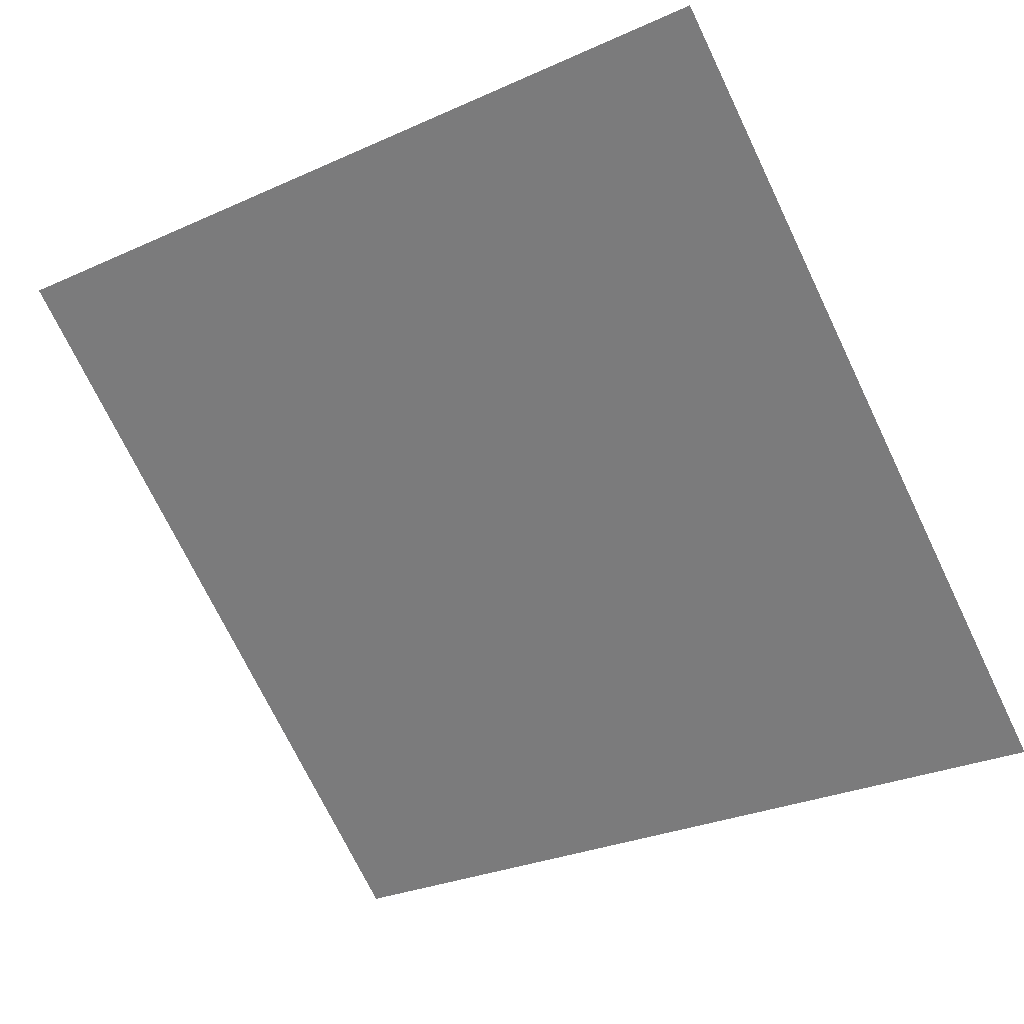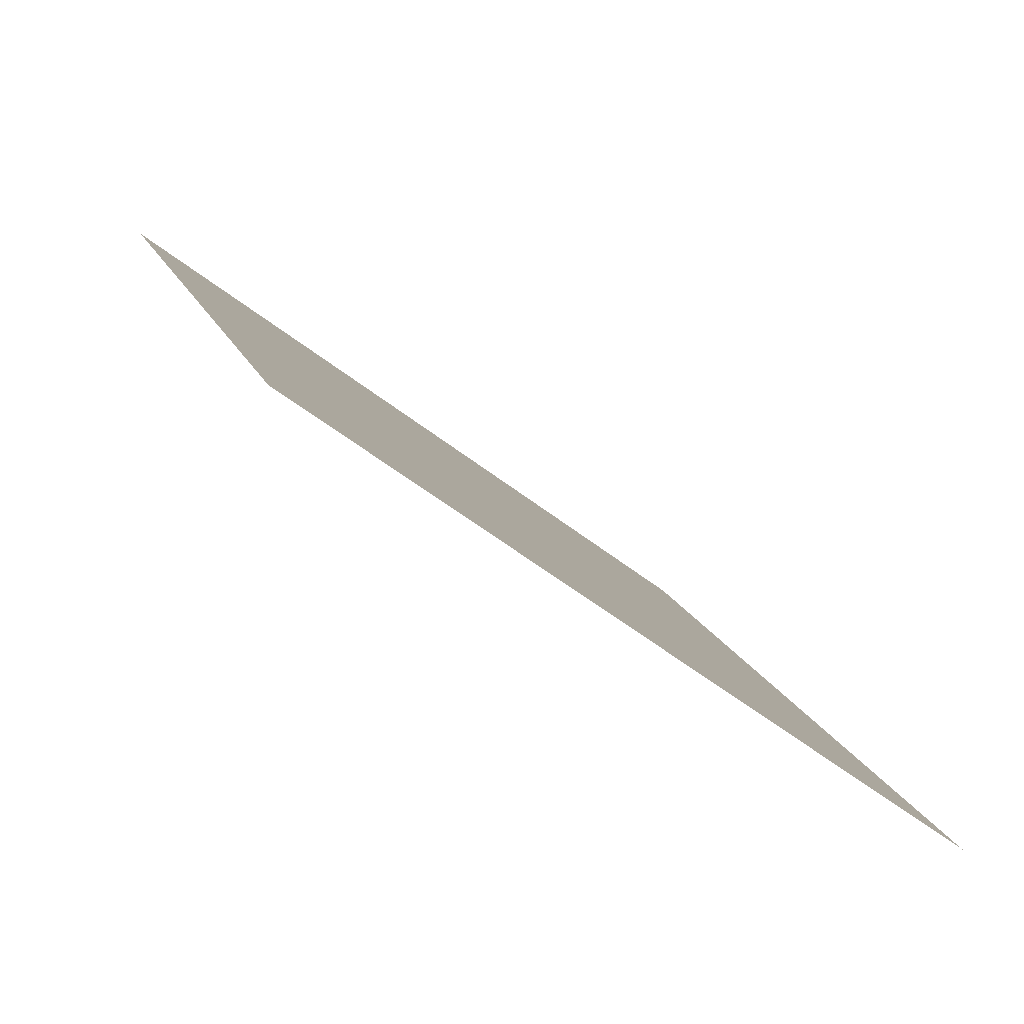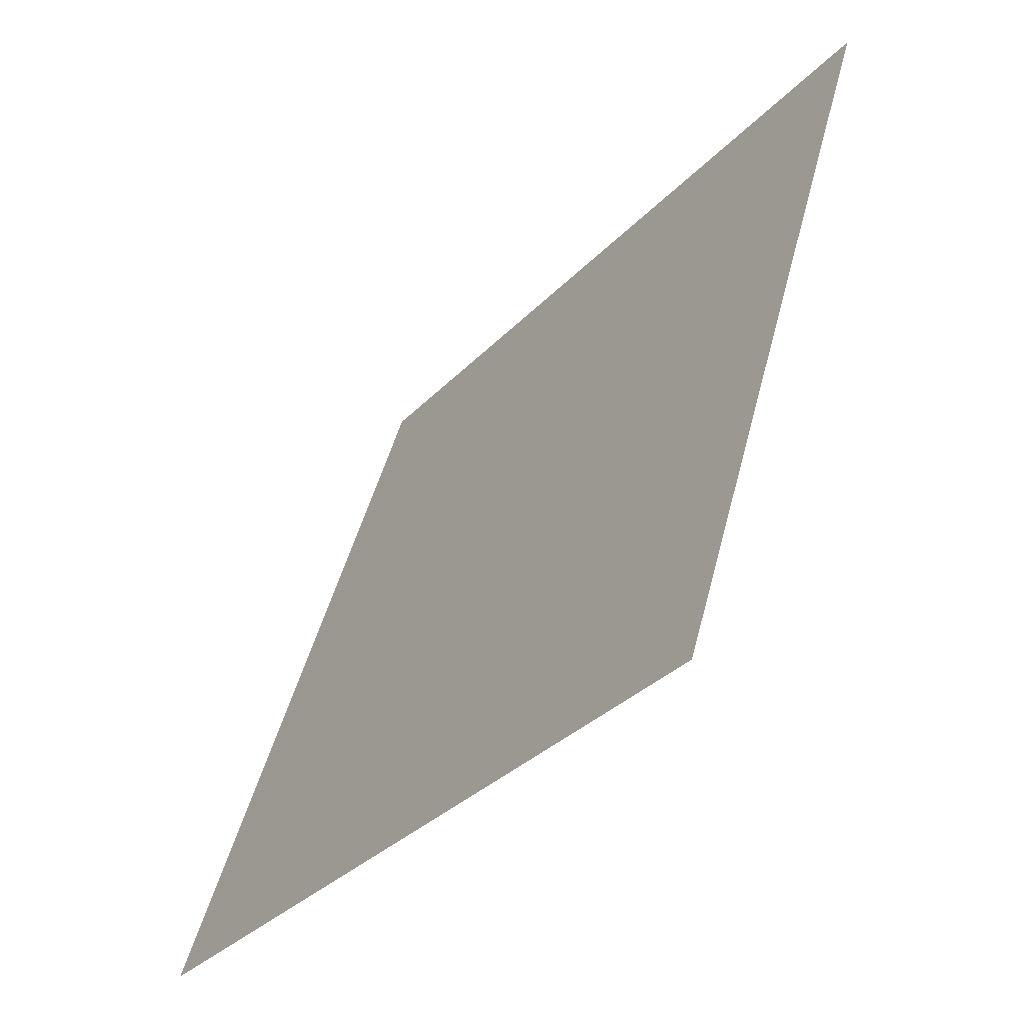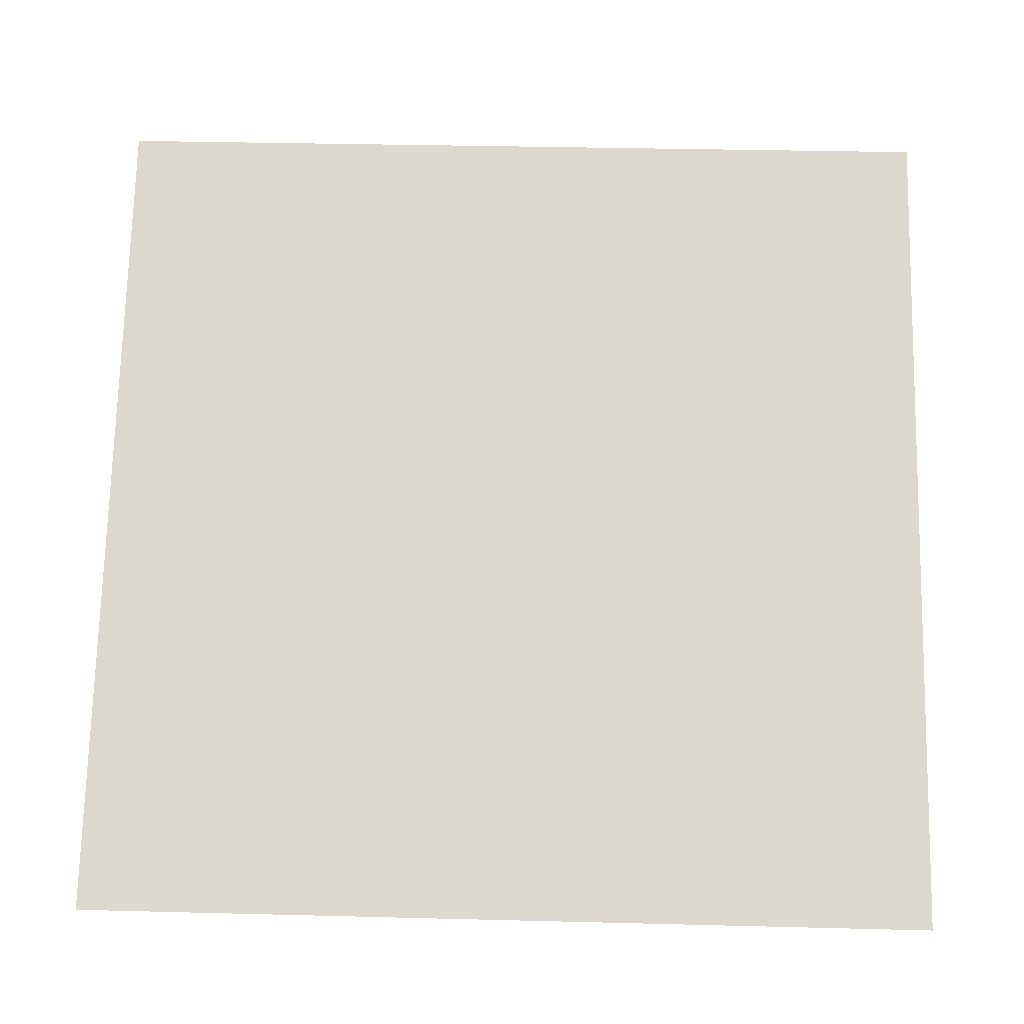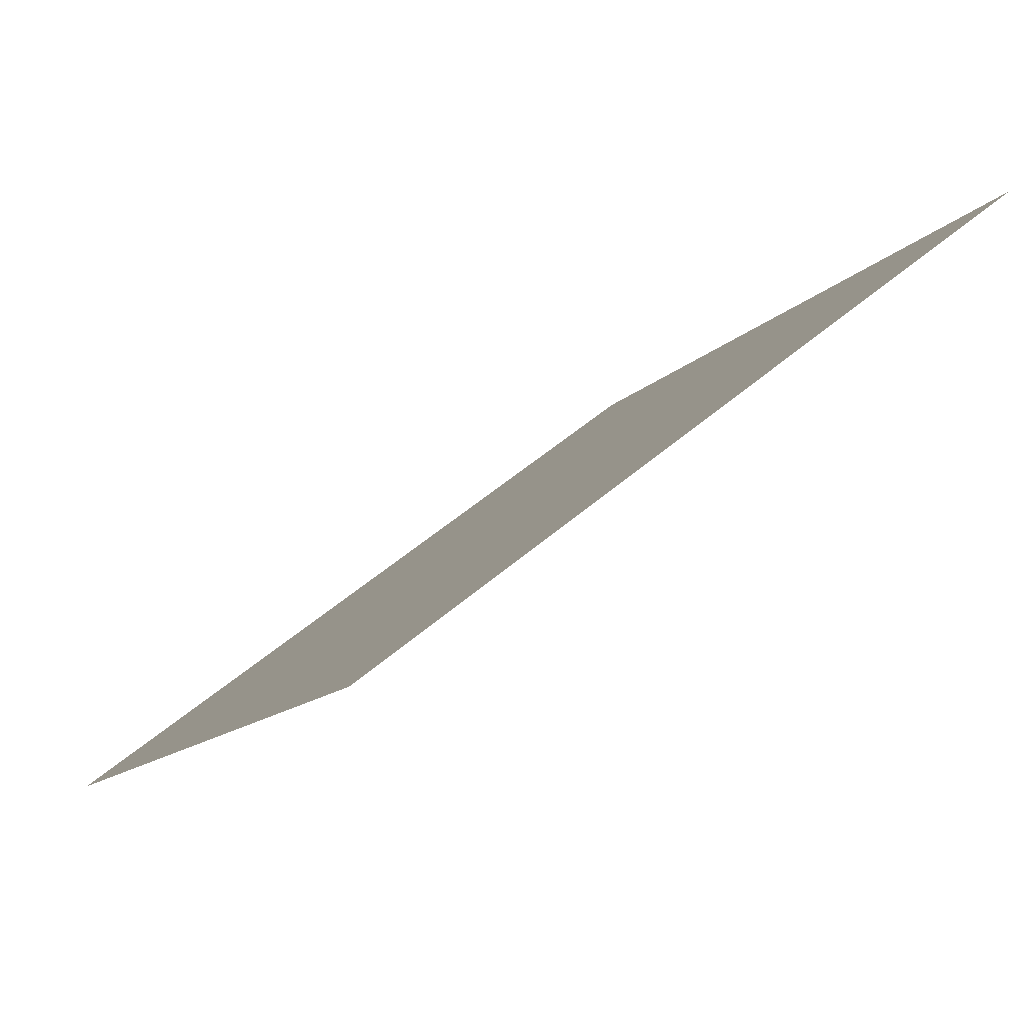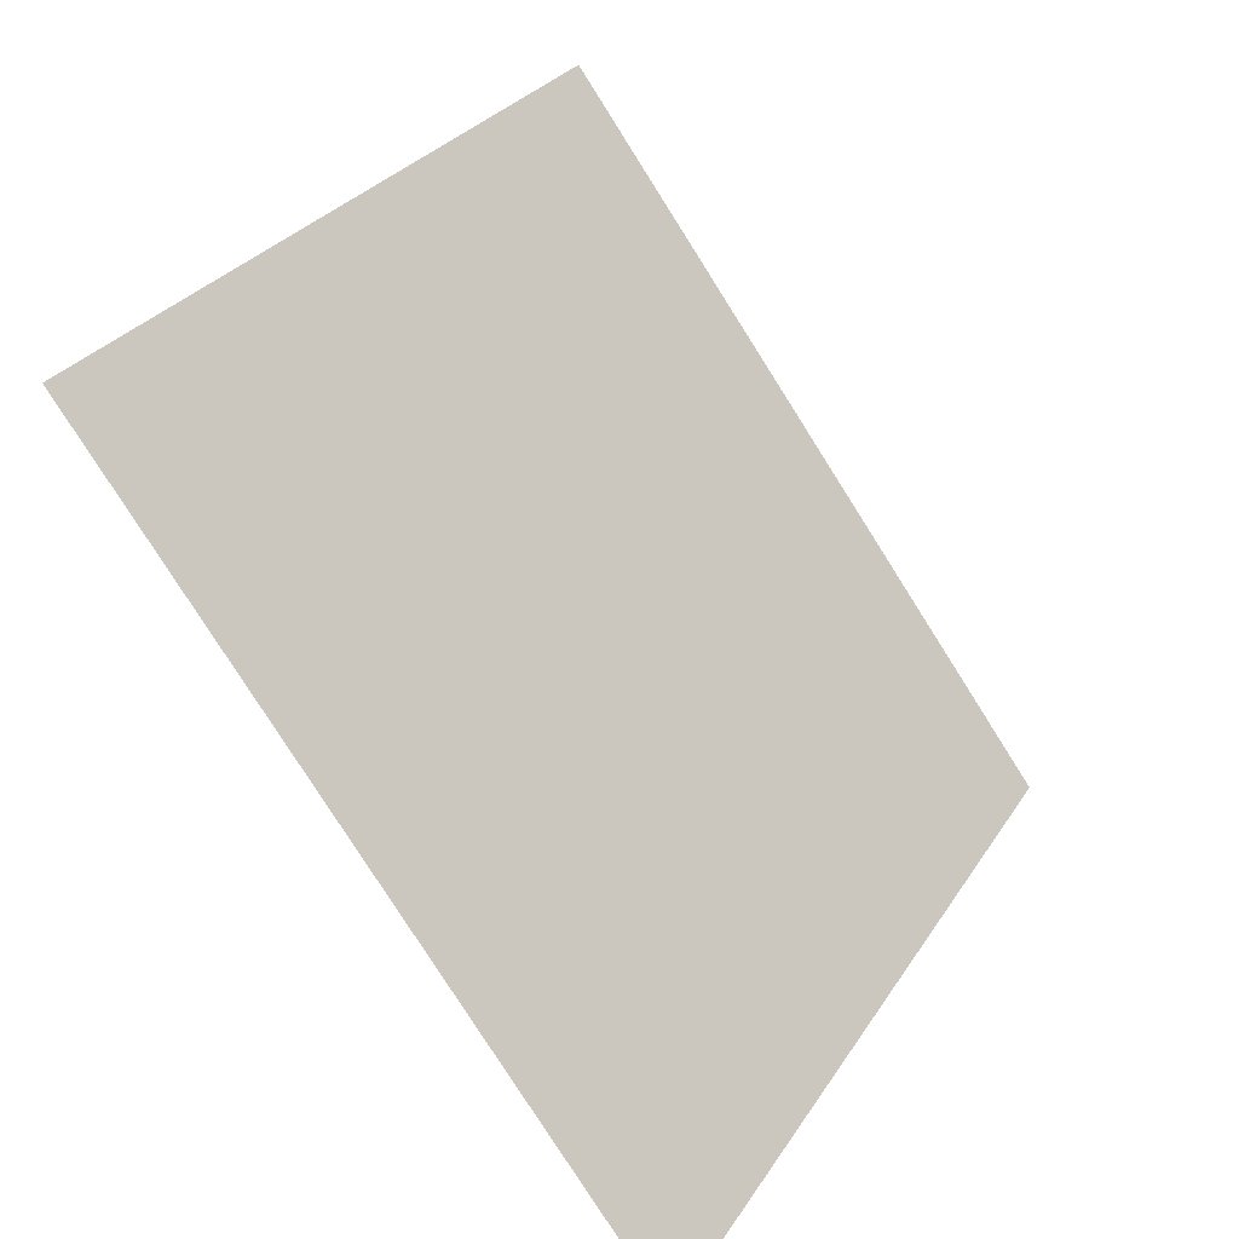
<metadata>
{"format":"obj","ext":"obj","renderer":"f3d","projection":"perspective","resolution":1024,"background":"white","views":[{"elev":-31.4,"azim":34.2,"up":"+Y"},{"elev":14.8,"azim":74.0,"up":"+Y"},{"elev":46.9,"azim":102.7,"up":"+Z"},{"elev":18.9,"azim":0.5,"up":"+Z"},{"elev":48.8,"azim":134.6,"up":"+Z"},{"elev":29.2,"azim":-65.1,"up":"+Z"}]}
</metadata>
<code>
v 0.03711 0.9227 0.6908
v 0.03055 0.9228 0.6908
v 0.03067 0.9268 0.6961
v 0.03723 0.9266 0.696
f 4 3 2 1

</code>
